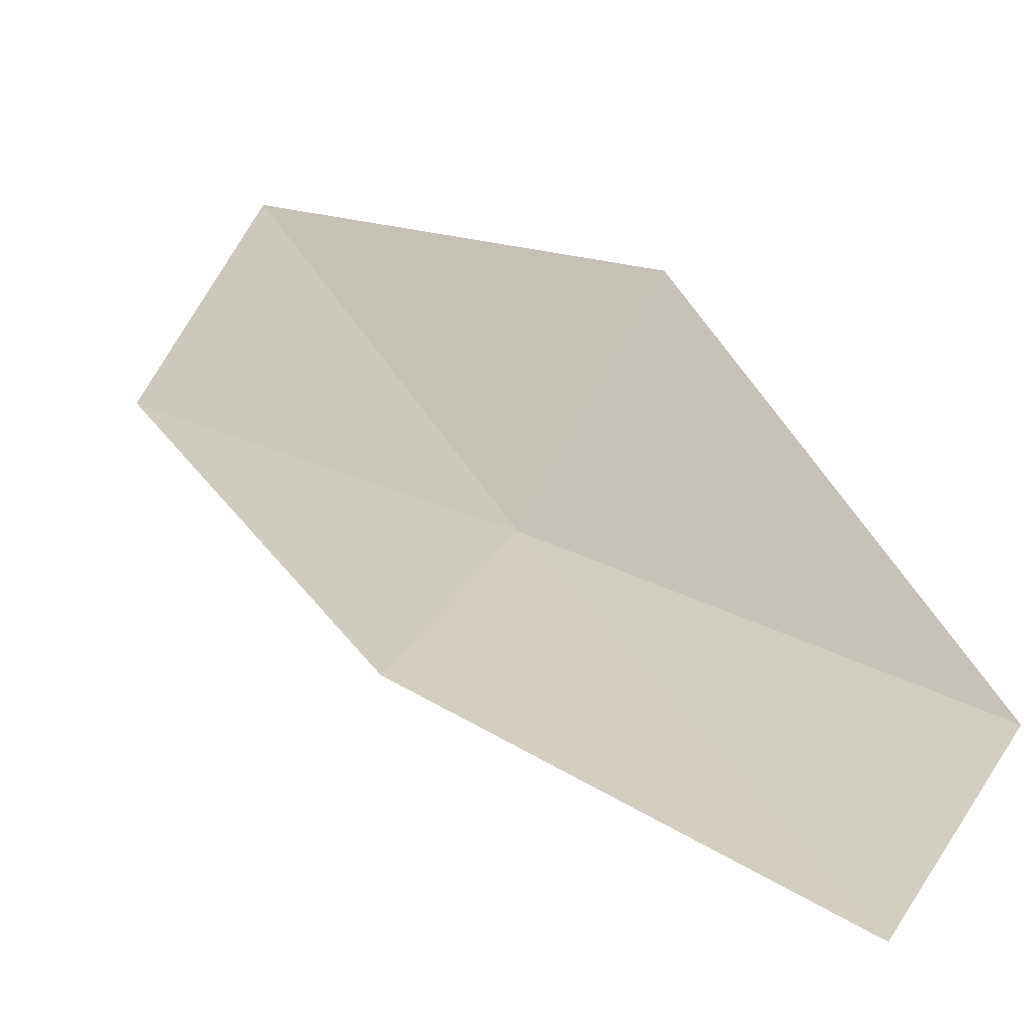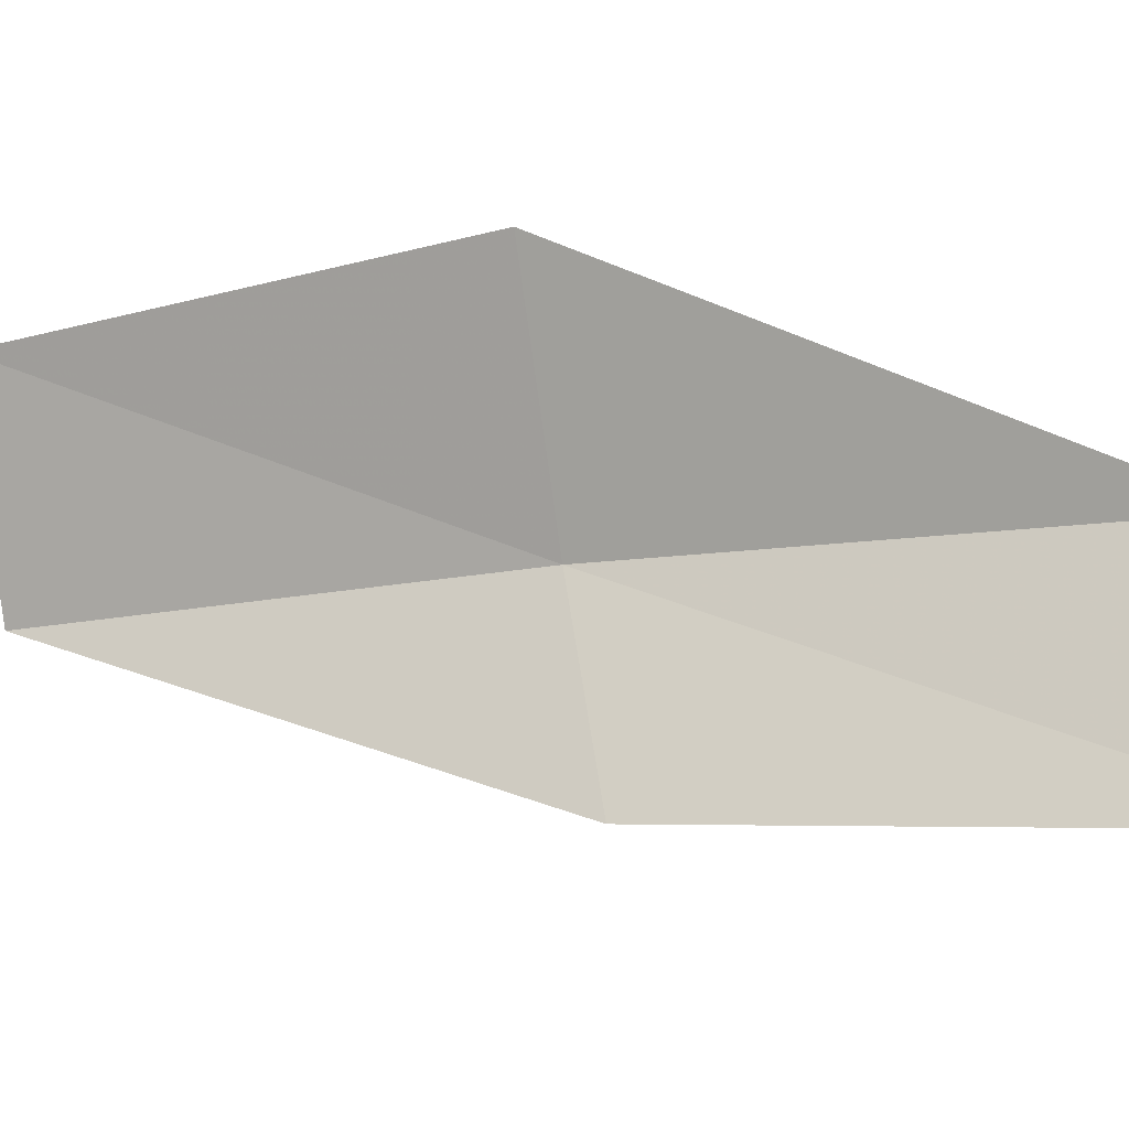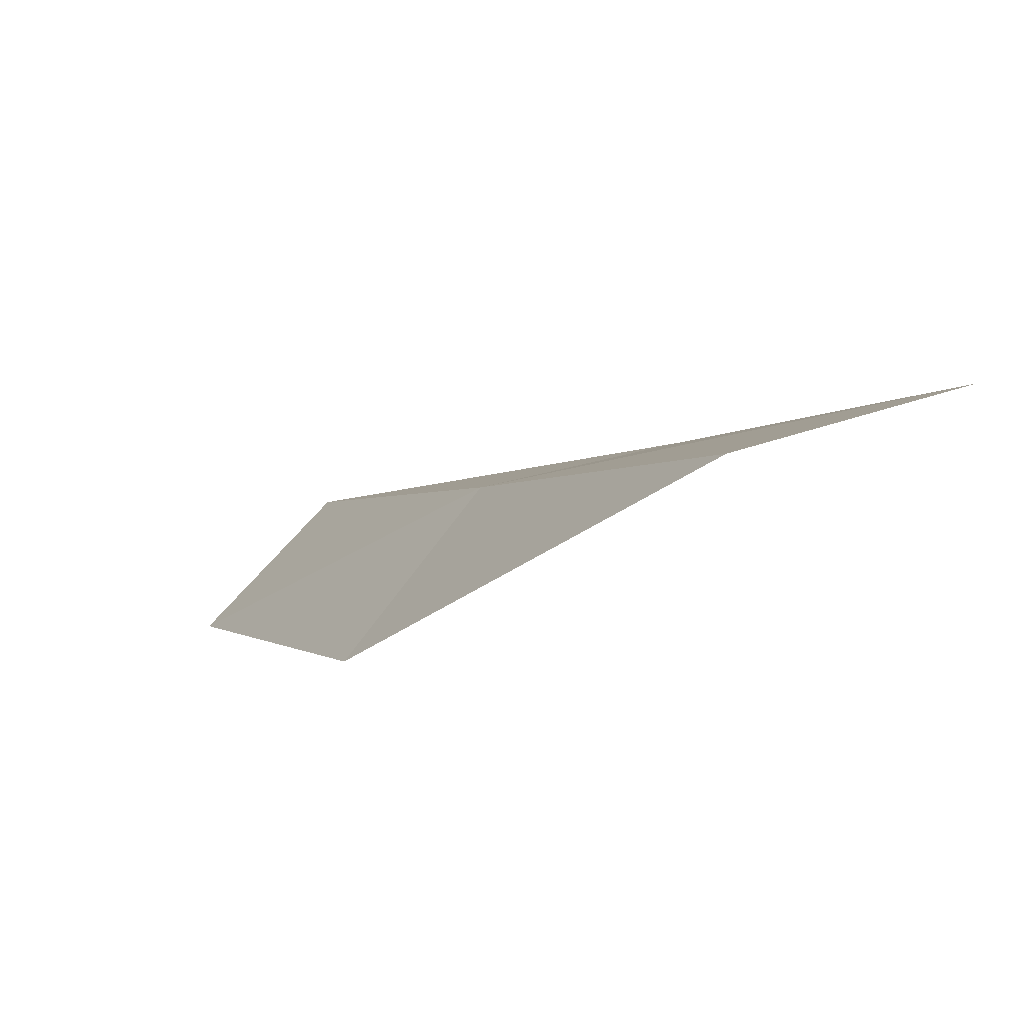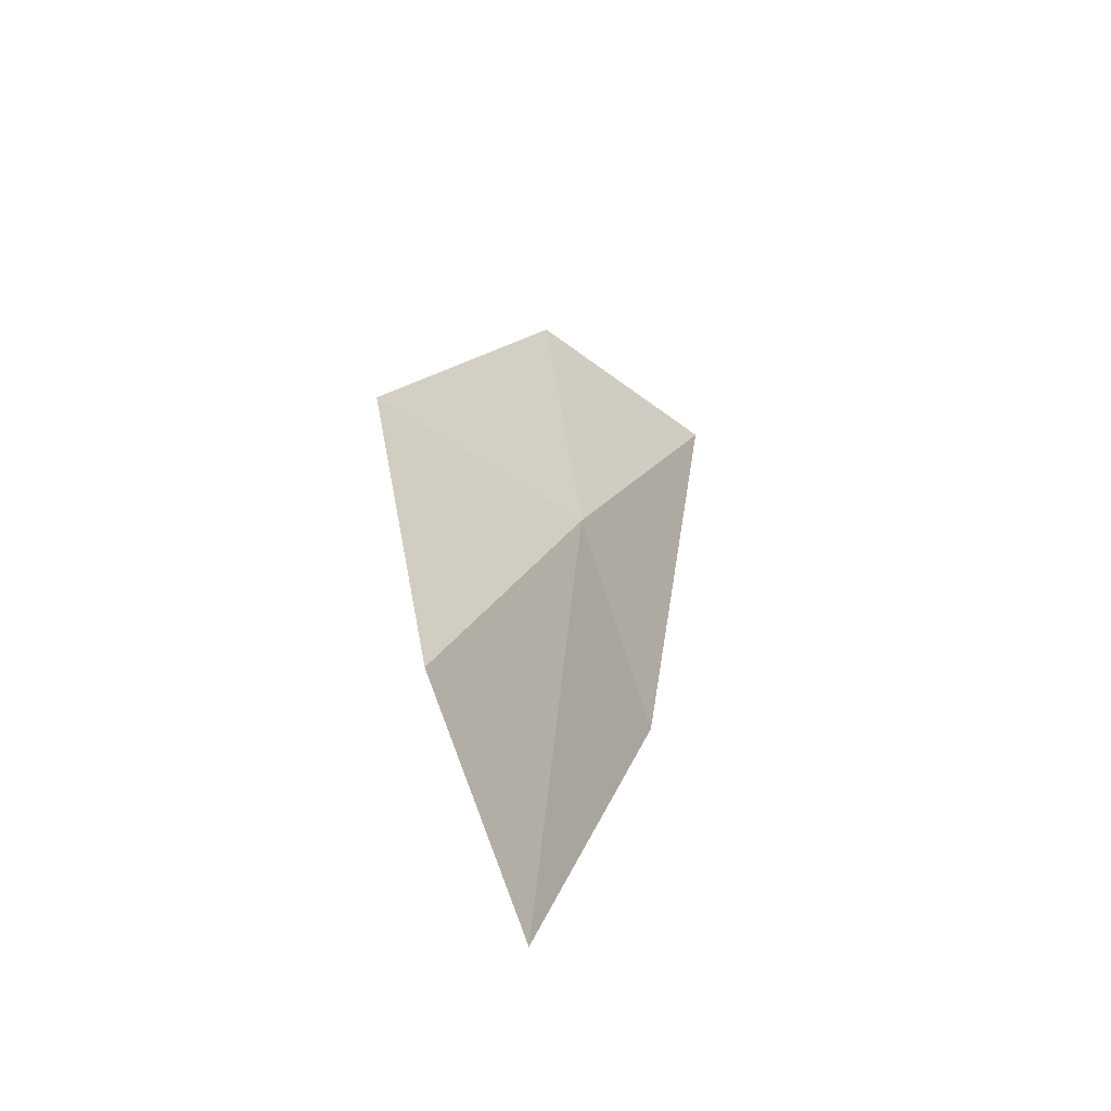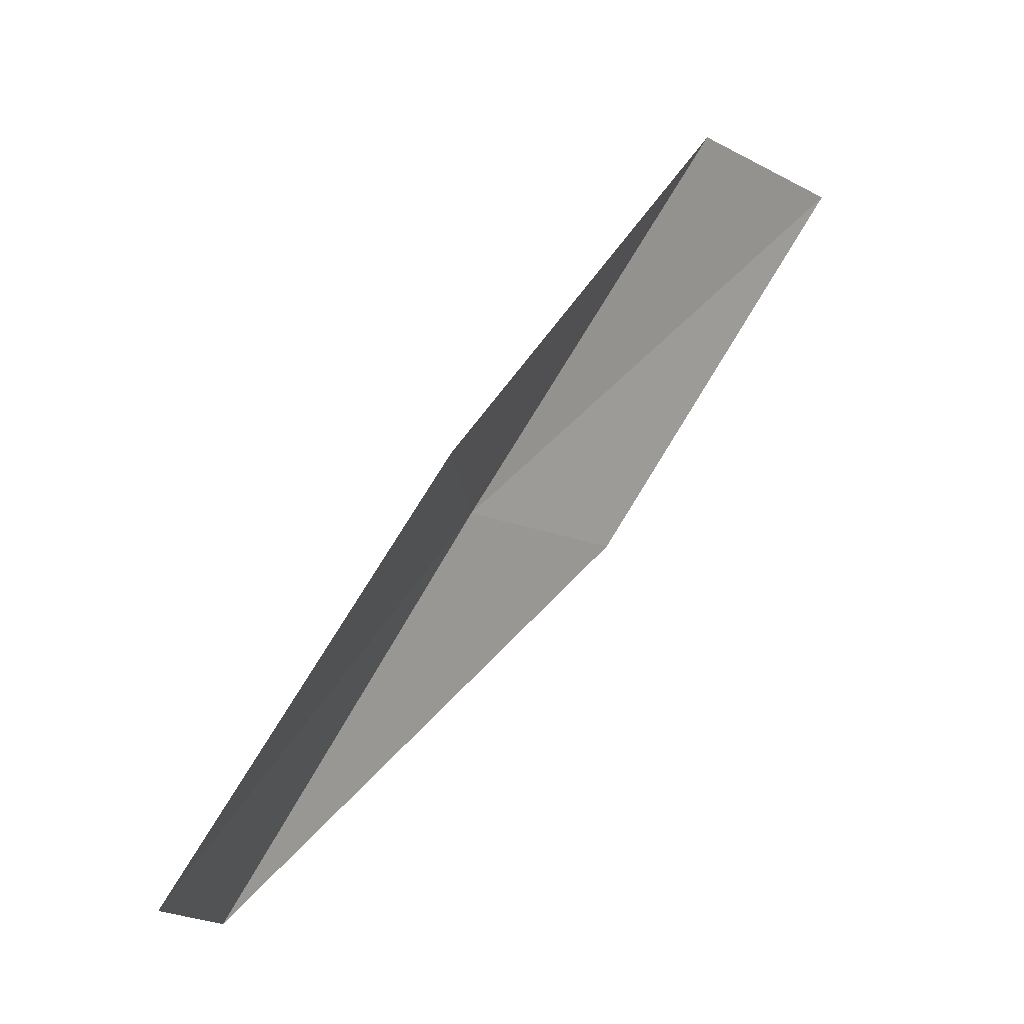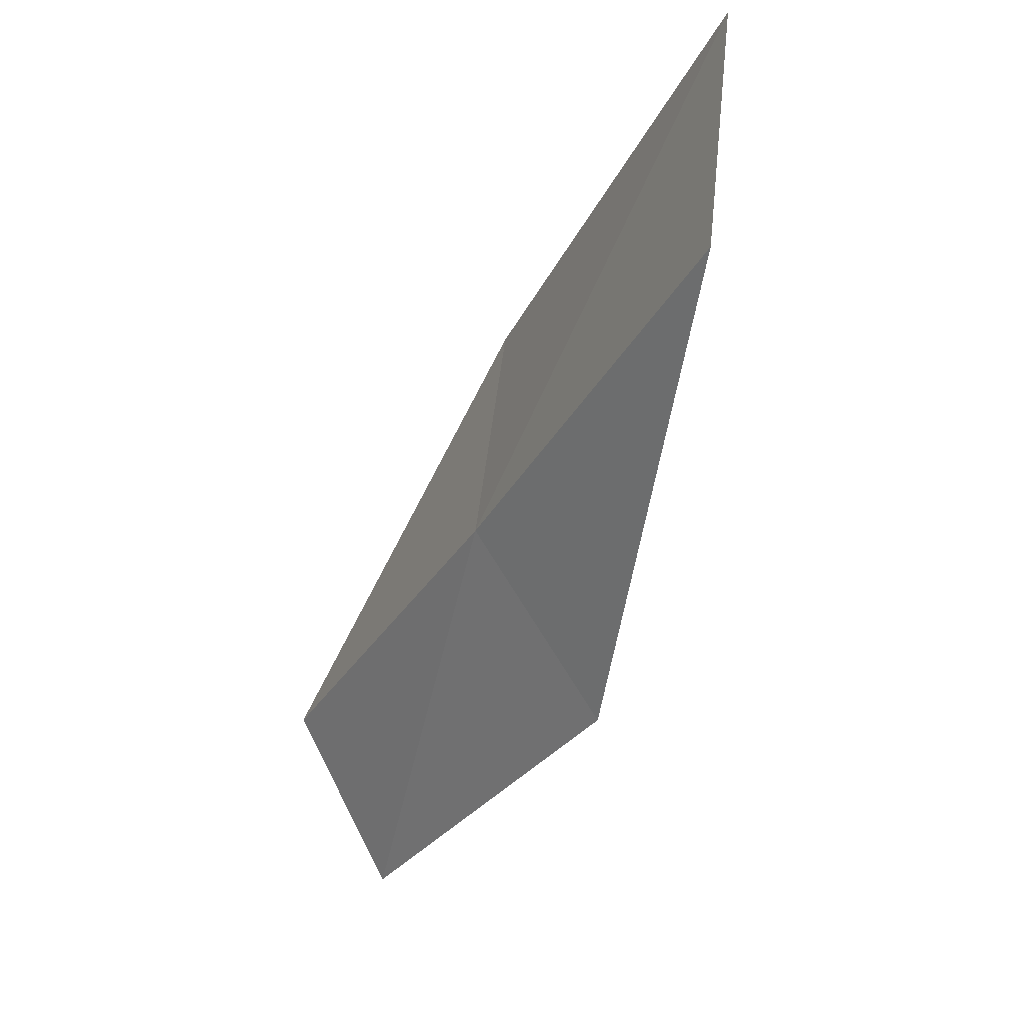
<metadata>
{"format":"obj","ext":"obj","renderer":"f3d","projection":"perspective","resolution":1024,"background":"white","views":[{"elev":60.2,"azim":-59.8,"up":"+Y"},{"elev":78.3,"azim":-98.5,"up":"+Y"},{"elev":68.5,"azim":141.6,"up":"+Z"},{"elev":76.7,"azim":-132.4,"up":"+Z"},{"elev":-14.0,"azim":109.4,"up":"+Z"},{"elev":74.8,"azim":73.7,"up":"+Z"}]}
</metadata>
<code>
v 22.24 34.57 39.23
v 24.58 35.24 39.23
v 21.41 37.09 43.59
v 19.23 37.95 43.59
v 20.23 35.49 39.23
v 25.06 32.5 34.87
v 22.87 32.07 34.87
f 1 3 2
f 1 5 4
f 1 4 3
f 1 6 7
f 1 2 6
f 1 7 5

</code>
